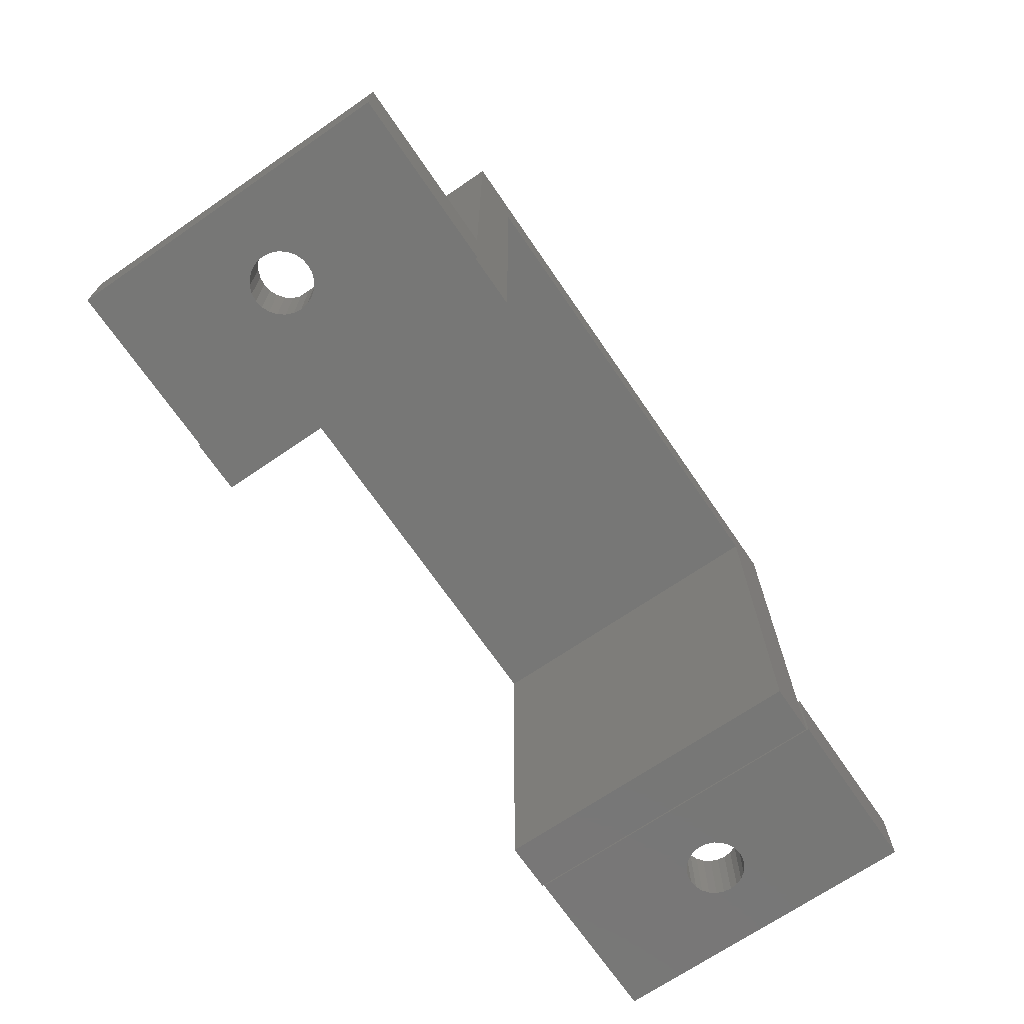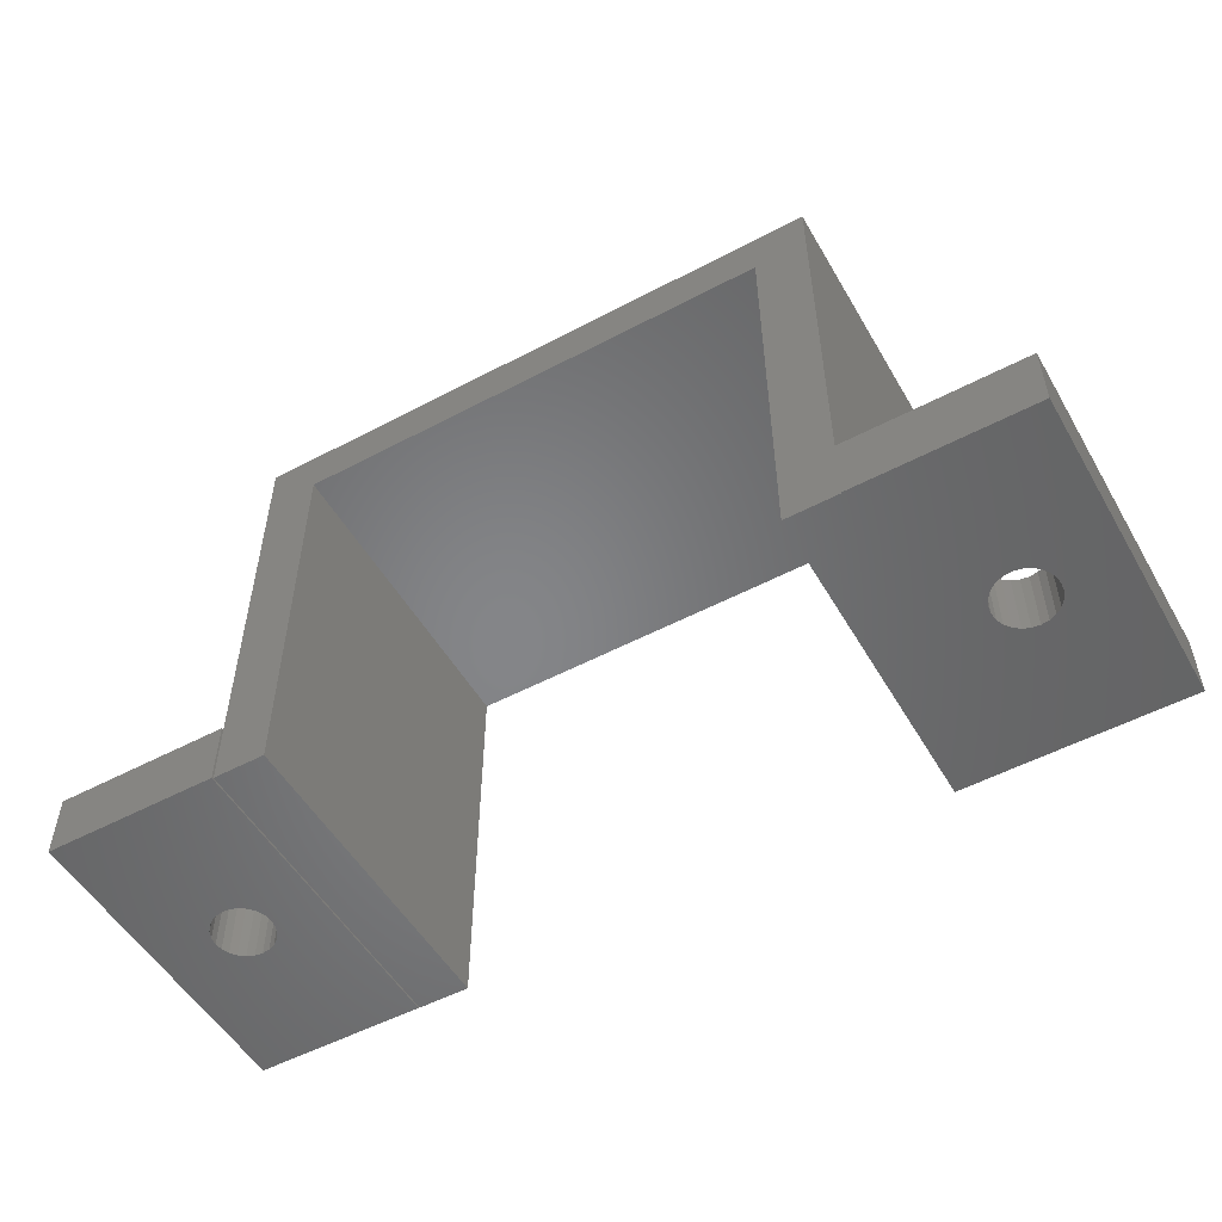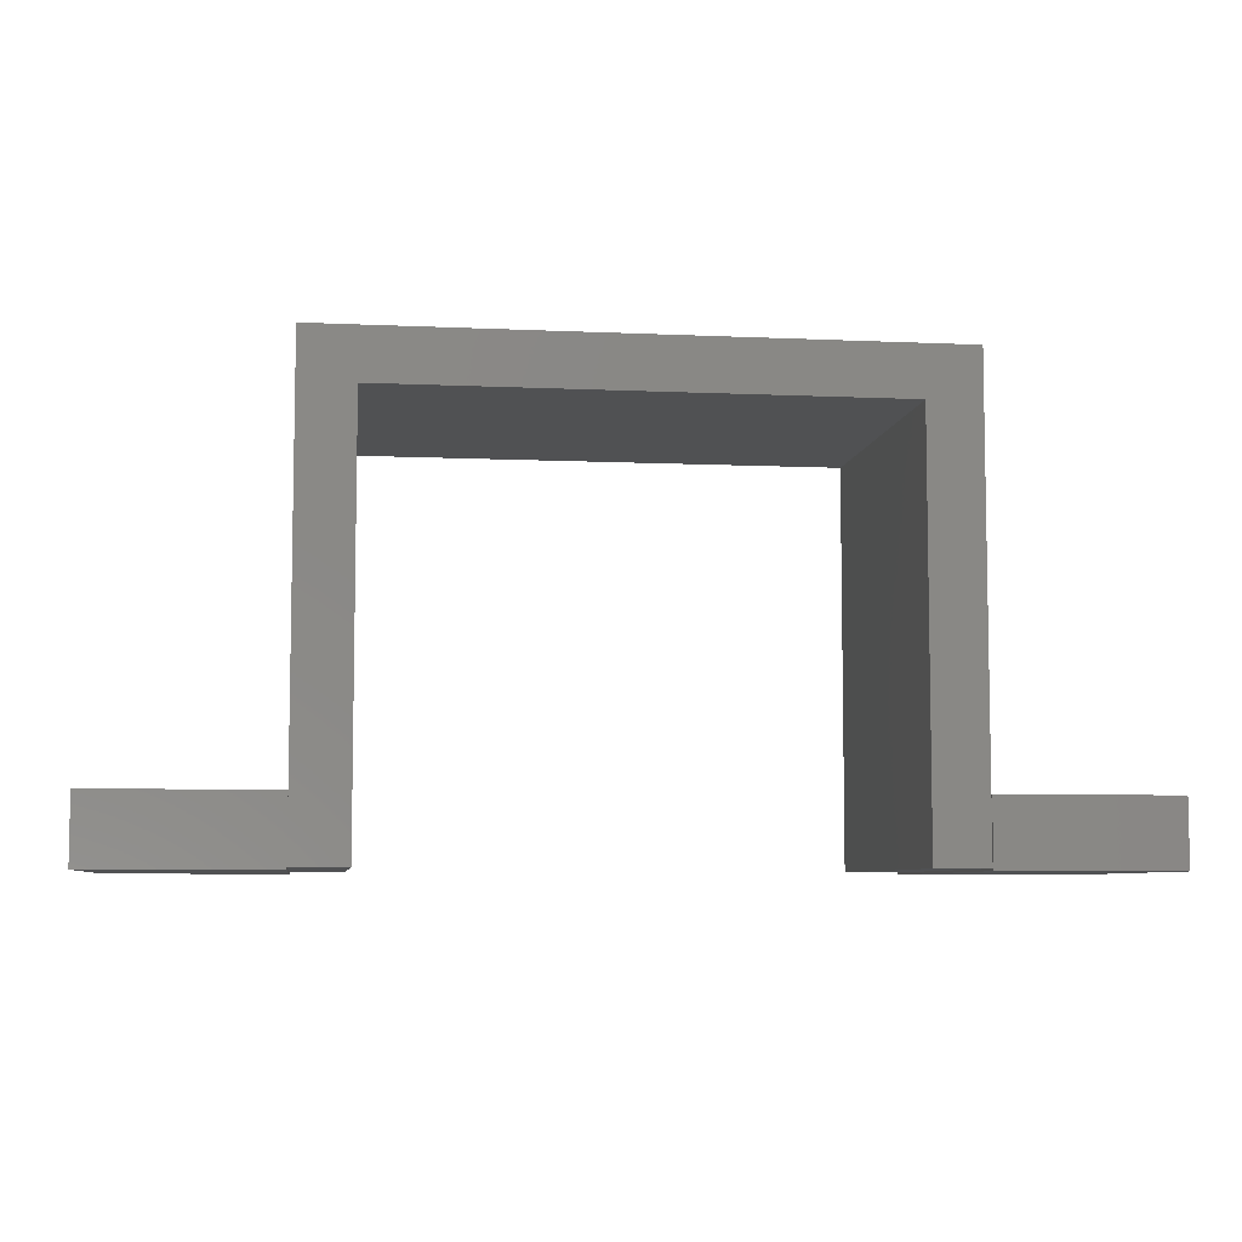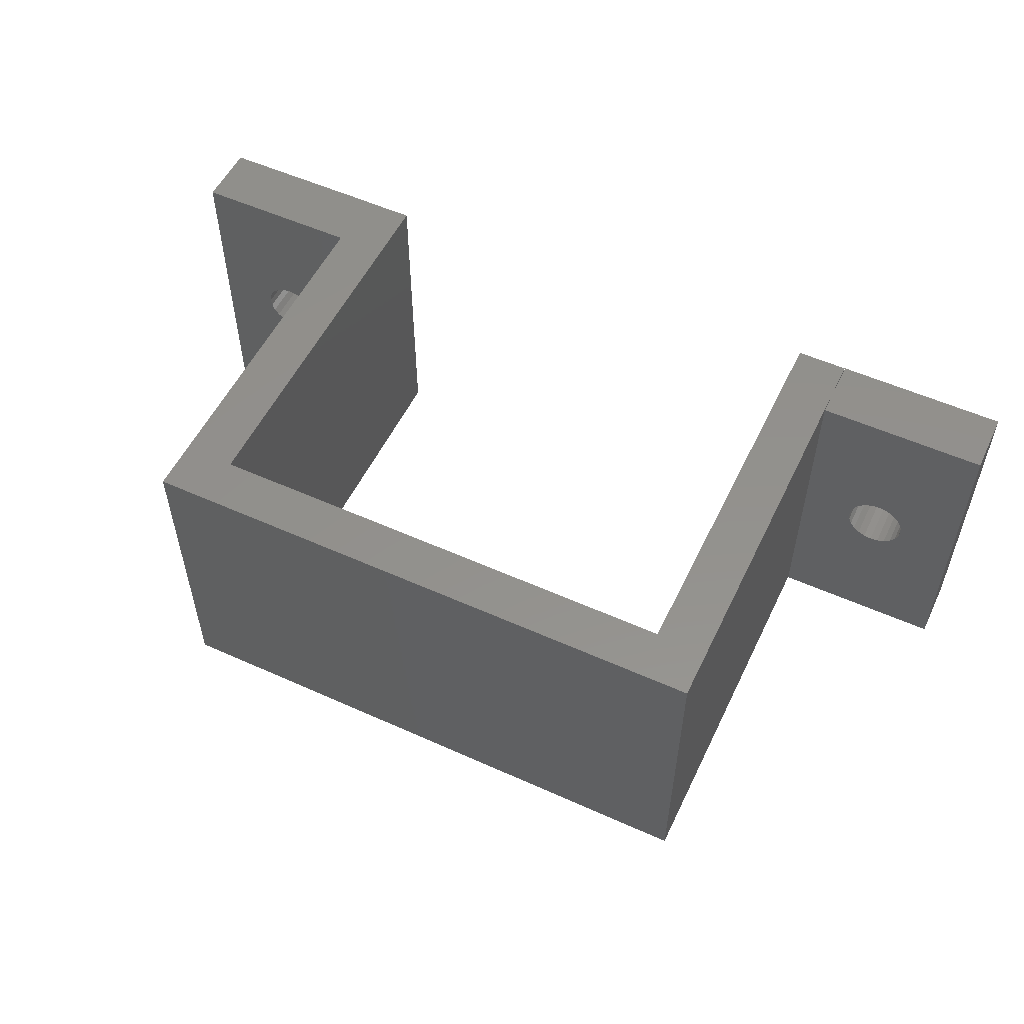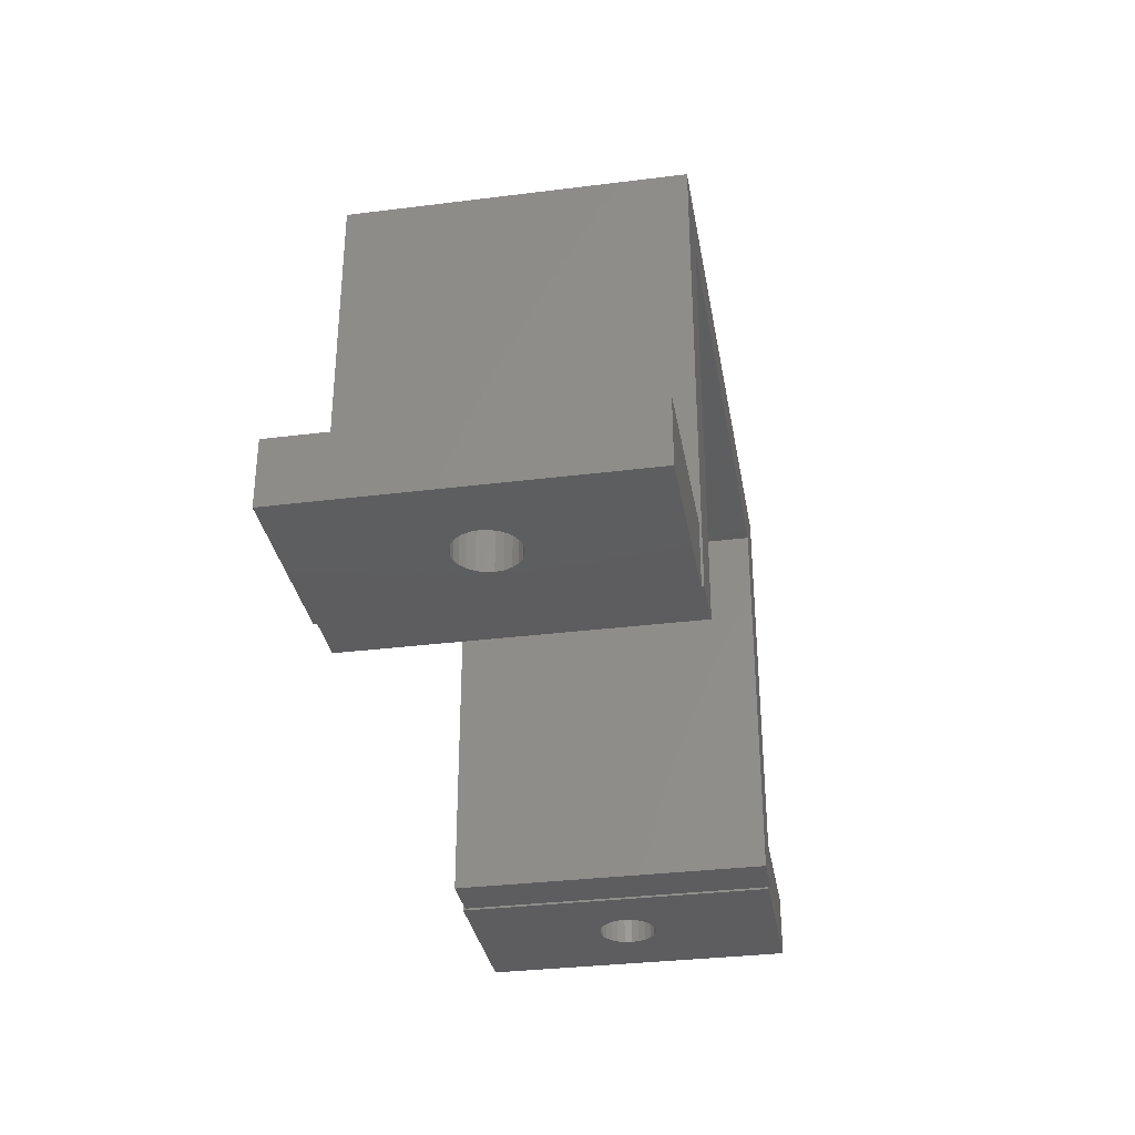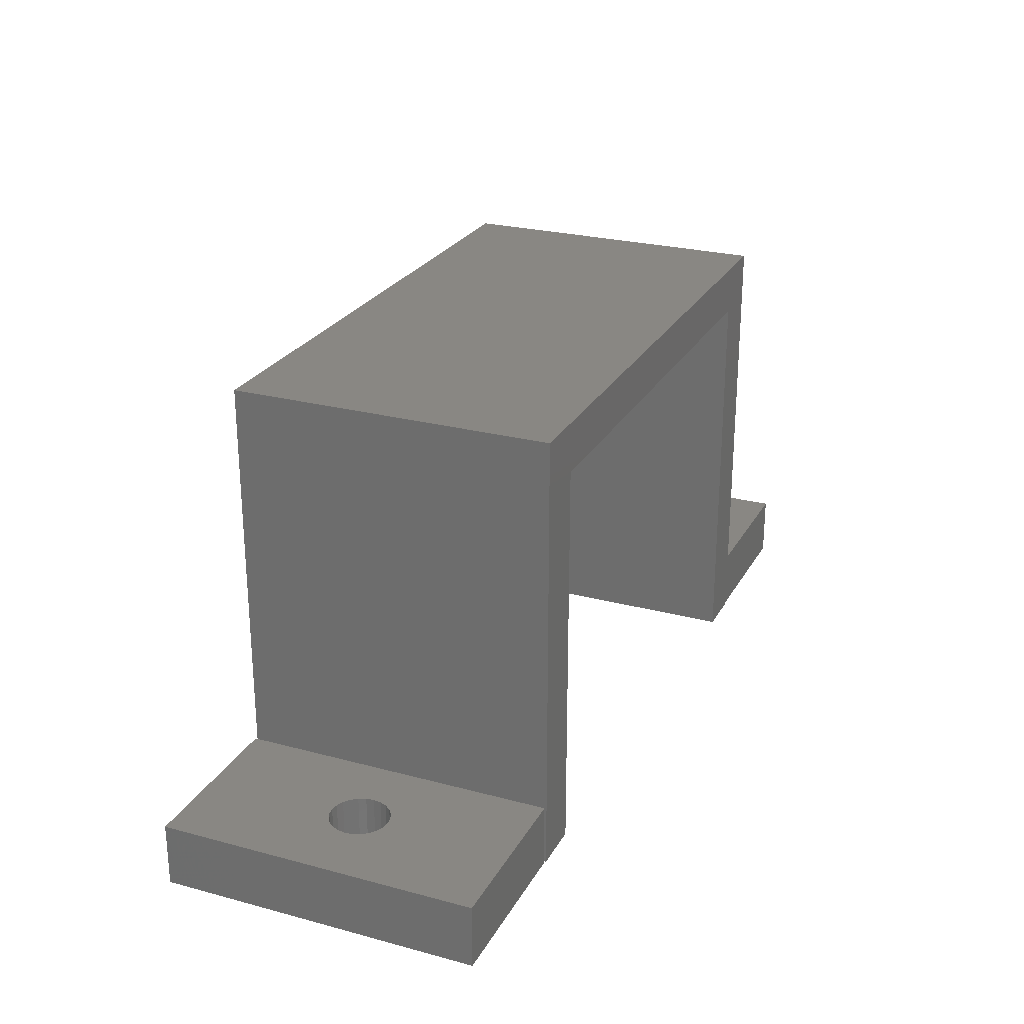
<metadata>
{"format":"stl","ext":"stl","renderer":"f3d","projection":"perspective","resolution":1024,"background":"white","views":[{"elev":-69.7,"azim":124.4,"up":"+Y"},{"elev":-52.6,"azim":-150.4,"up":"+Y"},{"elev":-6.8,"azim":172.3,"up":"+Y"},{"elev":54.4,"azim":-154.5,"up":"+Z"},{"elev":-33.0,"azim":-80.2,"up":"+Y"},{"elev":25.4,"azim":-66.8,"up":"+Y"}]}
</metadata>
<code>
# stl→obj: 132 verts, 268 faces
v 13.65 20.9 15
v 13.65 2.9 14.9
v 13.65 20.9 0
v 13.65 0 15
v 13.65 0 14.9
v 13.65 2.9 0
v 13.65 2.9 -0.1
v 13.65 0 0
v 13.65 -0.1 -0.1
v 13.65 -0.1 14.9
v 11.25 18.6 15
v -11.25 18.6 15
v -13.65 20.9 15
v -13.65 0 15
v -11.25 0 15
v 11.25 0 15
v -13.65 2.9 0
v -11.25 0 0
v -13.65 0 0
v 11.25 0 0
v 11.25 18.6 0
v -11.25 18.6 0
v -13.65 20.9 0
v -13.65 2.9 14.9
v -13.65 0 14.9
v -13.65 -0.1 14.9
v -13.65 2.9 -0.1
v -13.65 -0.1 -0.1
v -21.65 2.9 14.9
v -21.65 -0.1 14.9
v -21.65 -0.1 -0.1
v -21.65 2.9 -0.1
v -17.5 2.9 8.9
v -17.14 2.9 8.852
v -16.8 2.9 8.712
v -16.51 2.9 8.49
v -16.29 2.9 8.2
v -16.15 2.9 7.862
v -16.1 2.9 7.5
v -17.14 2.9 6.148
v -17.5 2.9 6.1
v -16.8 2.9 6.288
v -16.51 2.9 6.51
v -16.29 2.9 6.8
v -16.15 2.9 7.138
v -17.86 2.9 8.852
v -18.2 2.9 8.712
v -18.49 2.9 8.49
v -18.71 2.9 8.2
v -18.85 2.9 7.862
v -18.9 2.9 7.5
v -18.85 2.9 7.138
v -17.86 2.9 6.148
v -18.2 2.9 6.288
v -18.49 2.9 6.51
v -18.71 2.9 6.8
v -17.5 -0.1 8.9
v -17.86 -0.1 8.852
v -18.2 -0.1 8.712
v -18.49 -0.1 8.49
v -18.71 -0.1 8.2
v -18.85 -0.1 7.862
v -18.9 -0.1 7.5
v -17.86 -0.1 6.148
v -17.5 -0.1 6.1
v -18.2 -0.1 6.288
v -18.49 -0.1 6.51
v -18.71 -0.1 6.8
v -18.85 -0.1 7.138
v -17.14 -0.1 8.852
v -16.8 -0.1 8.712
v -16.51 -0.1 8.49
v -16.29 -0.1 8.2
v -16.15 -0.1 7.862
v -16.1 -0.1 7.5
v -16.15 -0.1 7.138
v -17.14 -0.1 6.148
v -16.8 -0.1 6.288
v -16.29 -0.1 6.8
v -16.51 -0.1 6.51
v 21.65 -0.1 14.9
v 21.65 2.9 -0.1
v 21.65 2.9 14.9
v 21.65 -0.1 -0.1
v 17.5 2.9 8.9
v 17.86 2.9 8.852
v 18.2 2.9 8.712
v 18.49 2.9 8.49
v 18.71 2.9 8.2
v 18.85 2.9 7.862
v 18.9 2.9 7.5
v 17.5 2.9 6.1
v 17.86 2.9 6.148
v 18.2 2.9 6.288
v 18.49 2.9 6.51
v 18.71 2.9 6.8
v 18.85 2.9 7.138
v 17.14 2.9 8.852
v 16.8 2.9 8.712
v 16.51 2.9 8.49
v 16.29 2.9 8.2
v 16.15 2.9 7.862
v 16.1 2.9 7.5
v 16.15 2.9 7.138
v 16.29 2.9 6.8
v 16.51 2.9 6.51
v 16.8 2.9 6.288
v 17.14 2.9 6.148
v 17.5 -0.1 8.9
v 17.14 -0.1 8.852
v 16.8 -0.1 8.712
v 16.51 -0.1 8.49
v 16.29 -0.1 8.2
v 16.15 -0.1 7.862
v 16.1 -0.1 7.5
v 17.14 -0.1 6.148
v 17.5 -0.1 6.1
v 16.8 -0.1 6.288
v 16.51 -0.1 6.51
v 16.29 -0.1 6.8
v 16.15 -0.1 7.138
v 17.86 -0.1 8.852
v 18.2 -0.1 8.712
v 18.49 -0.1 8.49
v 18.71 -0.1 8.2
v 18.85 -0.1 7.862
v 18.9 -0.1 7.5
v 18.85 -0.1 7.138
v 17.86 -0.1 6.148
v 18.2 -0.1 6.288
v 18.49 -0.1 6.51
v 18.71 -0.1 6.8
f 1 2 3
f 4 2 1
f 2 4 5
f 3 2 6
f 7 8 6
f 9 8 7
f 10 8 9
f 8 10 5
f 1 11 4
f 1 12 11
f 13 12 1
f 14 12 13
f 12 14 15
f 4 11 16
f 17 18 19
f 20 6 8
f 6 20 21
f 6 21 3
f 22 3 21
f 18 17 22
f 22 23 3
f 23 22 17
f 17 13 23
f 24 13 17
f 14 24 25
f 24 14 13
f 25 26 19
f 19 27 17
f 19 28 27
f 28 19 26
f 3 13 1
f 13 3 23
f 25 15 14
f 18 25 19
f 25 18 15
f 16 5 4
f 20 5 16
f 5 20 8
f 20 11 21
f 11 20 16
f 15 22 12
f 22 15 18
f 22 11 12
f 11 22 21
f 29 25 24
f 30 25 29
f 25 30 26
f 31 27 28
f 27 31 32
f 31 29 32
f 29 31 30
f 24 33 29
f 24 34 33
f 24 35 34
f 24 36 35
f 24 37 36
f 24 38 37
f 24 39 38
f 17 39 24
f 40 17 41
f 42 17 40
f 43 17 42
f 44 17 43
f 45 17 44
f 39 17 45
f 46 29 33
f 47 29 46
f 48 29 47
f 49 29 48
f 50 29 49
f 51 29 50
f 32 51 52
f 32 41 17
f 41 32 53
f 53 32 54
f 54 32 55
f 32 17 27
f 51 32 29
f 56 32 52
f 55 32 56
f 30 57 26
f 30 58 57
f 30 59 58
f 30 60 59
f 30 61 60
f 30 62 61
f 30 63 62
f 31 63 30
f 64 31 65
f 66 31 64
f 67 31 66
f 68 31 67
f 69 31 68
f 63 31 69
f 70 26 57
f 71 26 70
f 72 26 71
f 73 26 72
f 74 26 73
f 75 26 74
f 28 75 76
f 28 65 31
f 65 28 77
f 77 28 78
f 75 28 26
f 79 28 76
f 80 28 79
f 78 28 80
f 81 82 83
f 82 81 84
f 5 83 2
f 83 5 81
f 81 5 10
f 9 82 84
f 82 9 7
f 83 85 2
f 83 86 85
f 83 87 86
f 83 88 87
f 83 89 88
f 83 90 89
f 83 91 90
f 82 91 83
f 82 92 93
f 82 93 94
f 82 94 95
f 82 95 96
f 91 82 97
f 82 96 97
f 92 82 6
f 6 82 7
f 98 2 85
f 99 2 98
f 100 2 99
f 101 2 100
f 102 2 101
f 103 2 102
f 6 103 104
f 103 6 2
f 105 6 104
f 106 6 105
f 107 6 106
f 108 6 107
f 6 108 92
f 10 109 81
f 10 110 109
f 10 111 110
f 10 112 111
f 10 113 112
f 10 114 113
f 10 115 114
f 9 115 10
f 116 9 117
f 118 9 116
f 119 9 118
f 120 9 119
f 121 9 120
f 115 9 121
f 122 81 109
f 123 81 122
f 124 81 123
f 125 81 124
f 126 81 125
f 127 81 126
f 84 127 128
f 84 117 9
f 117 84 129
f 129 84 130
f 130 84 131
f 127 84 81
f 132 84 128
f 131 84 132
f 79 45 44
f 45 79 76
f 76 39 45
f 39 76 75
f 80 44 43
f 44 80 79
f 41 77 40
f 77 41 65
f 73 36 37
f 36 73 72
f 42 80 43
f 80 42 78
f 55 66 54
f 66 55 67
f 61 50 49
f 50 61 62
f 75 38 39
f 38 75 74
f 58 33 57
f 33 58 46
f 60 47 59
f 47 60 48
f 40 78 42
f 78 40 77
f 74 37 38
f 37 74 73
f 70 35 71
f 35 70 34
f 62 51 50
f 51 62 63
f 54 64 53
f 64 54 66
f 71 36 72
f 36 71 35
f 53 65 41
f 65 53 64
f 68 55 56
f 55 68 67
f 63 52 51
f 52 63 69
f 57 34 70
f 34 57 33
f 60 49 48
f 49 60 61
f 69 56 52
f 56 69 68
f 59 46 58
f 46 59 47
f 132 97 96
f 97 132 128
f 128 91 97
f 91 128 127
f 131 96 95
f 96 131 132
f 92 129 93
f 129 92 117
f 125 88 89
f 88 125 124
f 112 101 100
f 101 112 113
f 94 131 95
f 131 94 130
f 106 118 107
f 118 106 119
f 113 102 101
f 102 113 114
f 127 90 91
f 90 127 126
f 110 85 109
f 85 110 98
f 112 99 111
f 99 112 100
f 93 130 94
f 130 93 129
f 126 89 90
f 89 126 125
f 122 87 123
f 87 122 86
f 114 103 102
f 103 114 115
f 107 116 108
f 116 107 118
f 123 88 124
f 88 123 87
f 108 117 92
f 117 108 116
f 120 106 105
f 106 120 119
f 115 104 103
f 104 115 121
f 109 86 122
f 86 109 85
f 121 105 104
f 105 121 120
f 111 98 110
f 98 111 99

</code>
